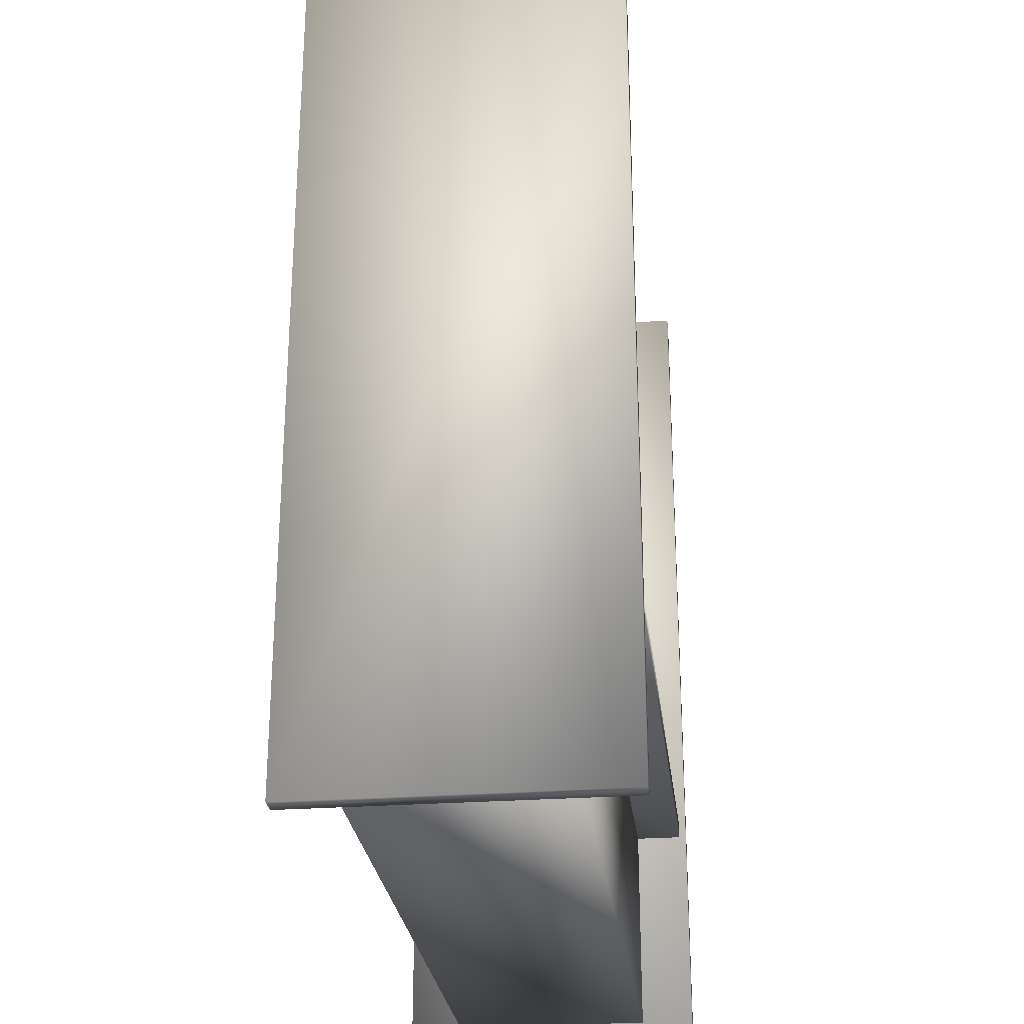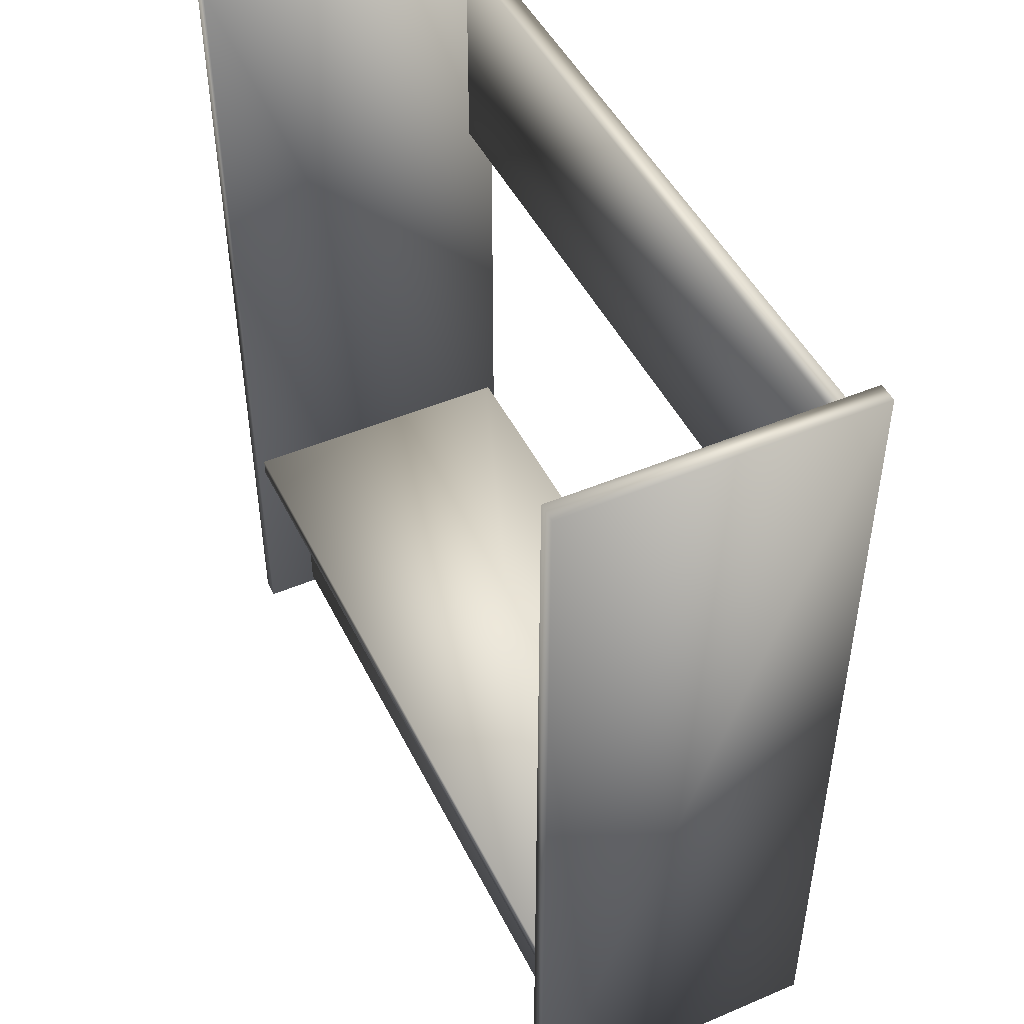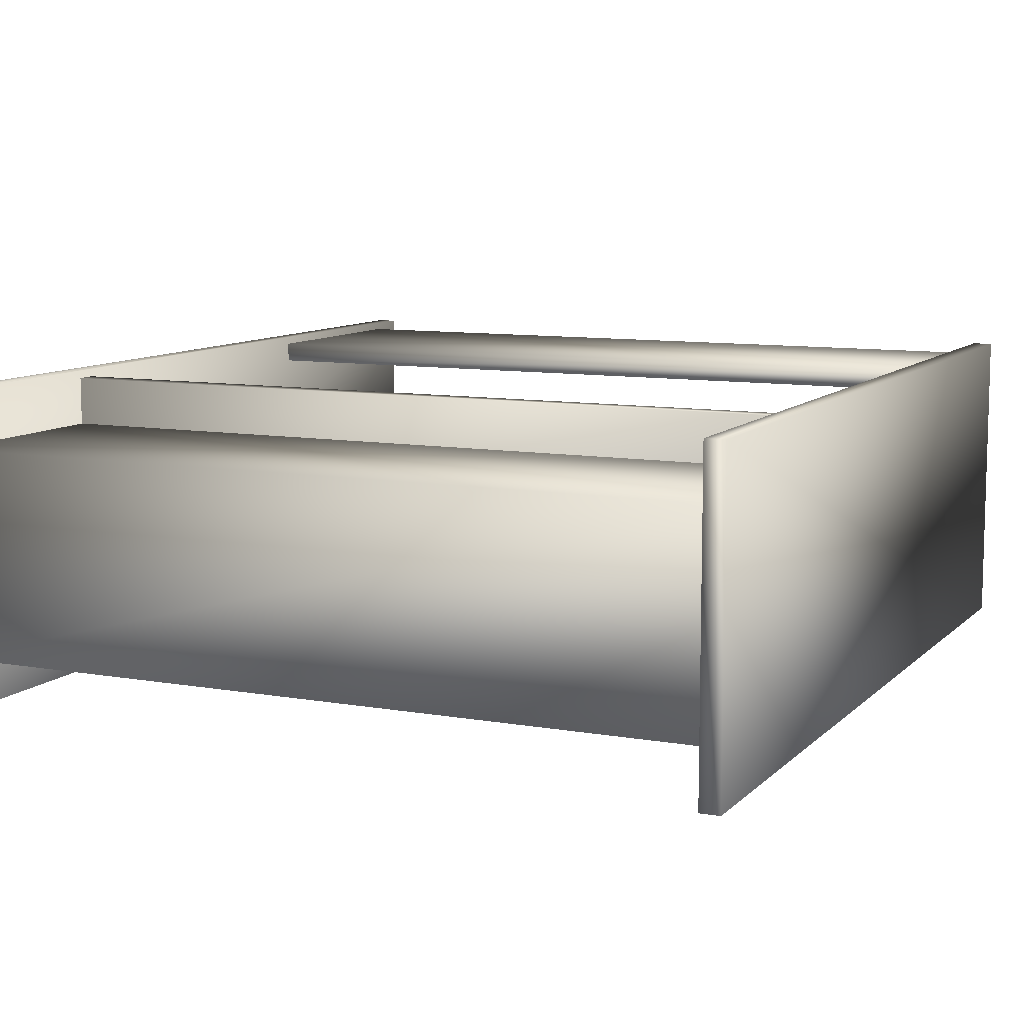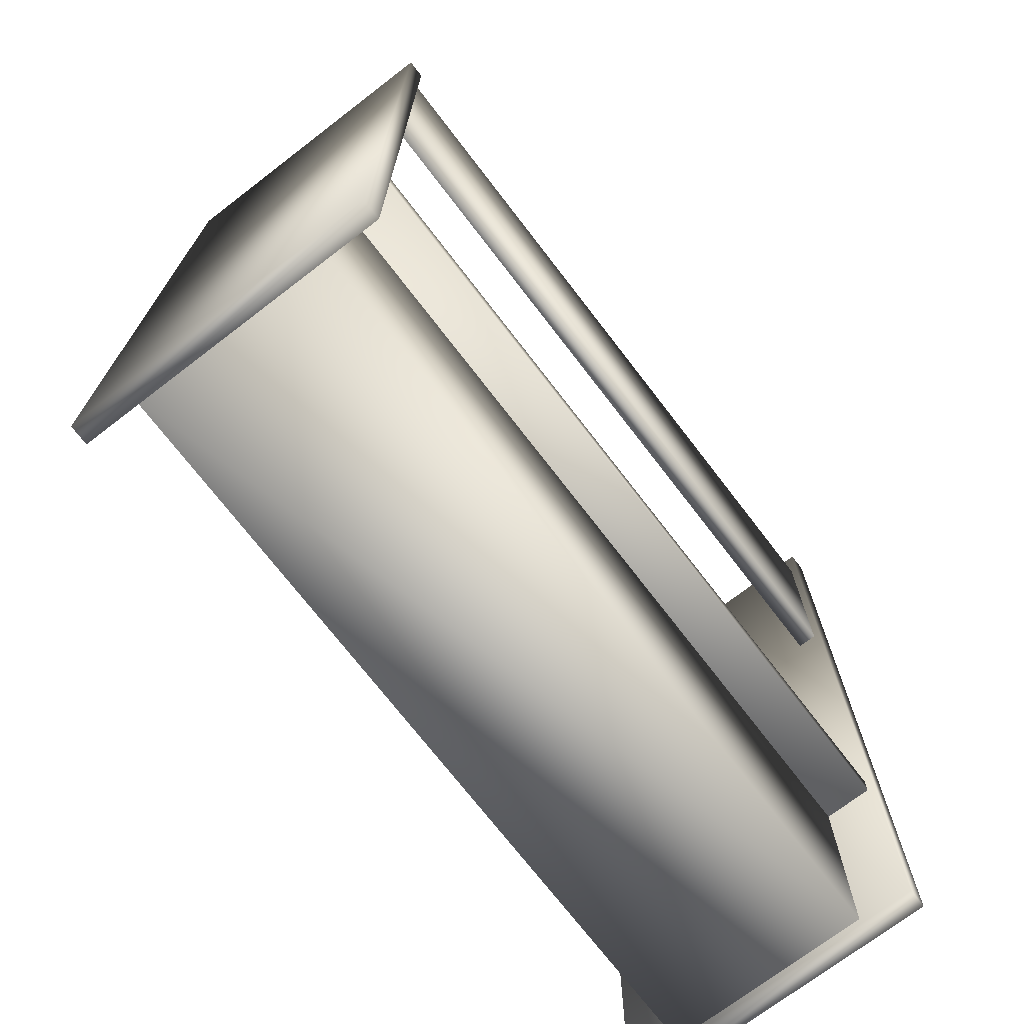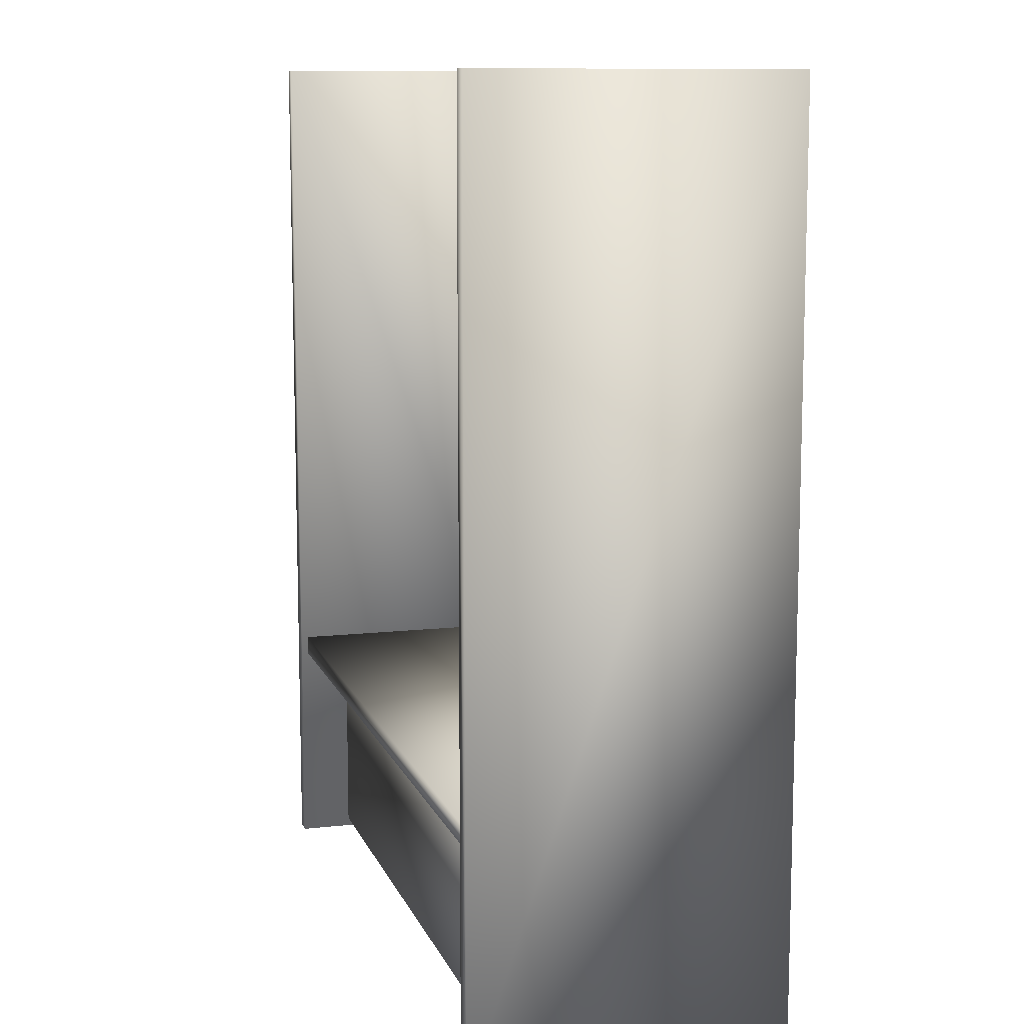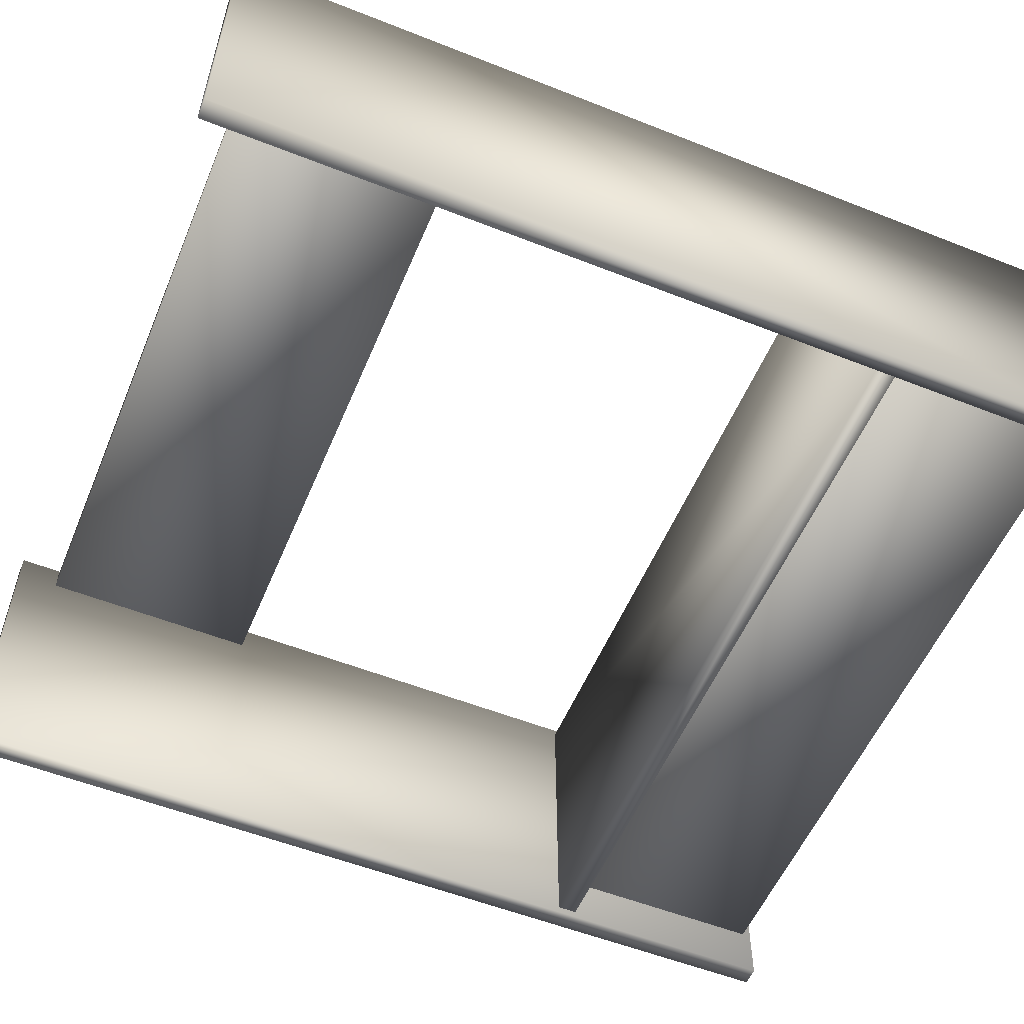
<metadata>
{"format":"obj","ext":"obj","renderer":"f3d","projection":"perspective","resolution":1024,"background":"white","views":[{"elev":-26.8,"azim":96.6,"up":"+Y"},{"elev":47.5,"azim":-115.5,"up":"+Y"},{"elev":9.5,"azim":24.8,"up":"+Z"},{"elev":-72.1,"azim":-52.5,"up":"+Y"},{"elev":10.7,"azim":-105.8,"up":"+Y"},{"elev":-55.4,"azim":-112.6,"up":"+Z"}]}
</metadata>
<code>
g  Mesh
v 2.488 0.05649 -0.651
v -2.488 0.05649 -0.651
v -2.488 1.488 -0.651
v 2.488 1.488 -0.651
v 2.488 0.05649 0.651
v 2.488 1.488 0.651
v -2.488 1.488 0.651
v -2.488 0.05649 0.651
v 2.488 1.418 0.9521
v -2.488 1.418 0.9521
v -2.488 1.418 -0.9521
v 2.488 1.418 -0.9521
v 2.488 1.544 0.9521
v 2.488 1.544 -0.9521
v -2.488 1.544 -0.9521
v -2.488 1.544 0.9521
v -2.437 5.848 1
v -2.437 -0.001089 1
v -2.437 -0.001089 -1
v -2.437 5.848 -1
v -2.563 5.848 1
v -2.563 5.848 -1
v -2.563 -0.001088 -1
v -2.563 -0.001091 1
v 2.437 5.848 -1
v 2.437 -0.001089 -1
v 2.437 -0.001089 1
v 2.437 5.848 1
v 2.563 5.848 -1
v 2.563 5.848 1
v 2.563 -0.001088 1
v 2.563 -0.001091 -1
v 2.488 4.118 0.8256
v -2.488 4.118 0.8256
v -2.488 5.573 0.8256
v 2.488 5.573 0.8256
v 2.488 4.118 0.9521
v 2.488 5.573 0.9521
v -2.488 5.573 0.9521
v -2.488 4.118 0.9521
f 9 10 11
f 9 11 12
f 13 14 15
f 13 15 16
f 9 13 10
f 13 16 10
f 10 16 15
f 10 15 11
f 11 15 12
f 15 14 12
f 13 9 14
f 9 12 14
v 2.488 0.05649 -0.651
v -2.488 0.05649 -0.651
v -2.488 1.488 -0.651
v 2.488 1.488 -0.651
v 2.488 0.05649 0.651
v 2.488 1.488 0.651
v -2.488 1.488 0.651
v -2.488 0.05649 0.651
v 2.488 1.418 0.9521
v -2.488 1.418 0.9521
v -2.488 1.418 -0.9521
v 2.488 1.418 -0.9521
v 2.488 1.544 0.9521
v 2.488 1.544 -0.9521
v -2.488 1.544 -0.9521
v -2.488 1.544 0.9521
v -2.437 5.848 1
v -2.437 -0.001089 1
v -2.437 -0.001089 -1
v -2.437 5.848 -1
v -2.563 5.848 1
v -2.563 5.848 -1
v -2.563 -0.001088 -1
v -2.563 -0.001091 1
v 2.437 5.848 -1
v 2.437 -0.001089 -1
v 2.437 -0.001089 1
v 2.437 5.848 1
v 2.563 5.848 -1
v 2.563 5.848 1
v 2.563 -0.001088 1
v 2.563 -0.001091 -1
v 2.488 4.118 0.8256
v -2.488 4.118 0.8256
v -2.488 5.573 0.8256
v 2.488 5.573 0.8256
v 2.488 4.118 0.9521
v 2.488 5.573 0.9521
v -2.488 5.573 0.9521
v -2.488 4.118 0.9521
f 57 58 59
f 57 59 60
f 61 62 63
f 61 63 64
f 57 61 58
f 61 64 58
f 58 64 59
f 64 63 59
f 59 63 60
f 63 62 60
f 61 57 60
f 61 60 62
v 2.488 0.05649 -0.651
v -2.488 0.05649 -0.651
v -2.488 1.488 -0.651
v 2.488 1.488 -0.651
v 2.488 0.05649 0.651
v 2.488 1.488 0.651
v -2.488 1.488 0.651
v -2.488 0.05649 0.651
v 2.488 1.418 0.9521
v -2.488 1.418 0.9521
v -2.488 1.418 -0.9521
v 2.488 1.418 -0.9521
v 2.488 1.544 0.9521
v 2.488 1.544 -0.9521
v -2.488 1.544 -0.9521
v -2.488 1.544 0.9521
v -2.437 5.848 1
v -2.437 -0.001089 1
v -2.437 -0.001089 -1
v -2.437 5.848 -1
v -2.563 5.848 1
v -2.563 5.848 -1
v -2.563 -0.001088 -1
v -2.563 -0.001091 1
v 2.437 5.848 -1
v 2.437 -0.001089 -1
v 2.437 -0.001089 1
v 2.437 5.848 1
v 2.563 5.848 -1
v 2.563 5.848 1
v 2.563 -0.001088 1
v 2.563 -0.001091 -1
v 2.488 4.118 0.8256
v -2.488 4.118 0.8256
v -2.488 5.573 0.8256
v 2.488 5.573 0.8256
v 2.488 4.118 0.9521
v 2.488 5.573 0.9521
v -2.488 5.573 0.9521
v -2.488 4.118 0.9521
f 105 106 107
f 105 107 108
f 109 110 111
f 109 111 112
f 105 109 106
f 109 112 106
f 106 112 107
f 112 111 107
f 107 111 108
f 111 110 108
f 109 105 108
f 109 108 110
v 2.488 0.05649 -0.651
v -2.488 0.05649 -0.651
v -2.488 1.488 -0.651
v 2.488 1.488 -0.651
v 2.488 0.05649 0.651
v 2.488 1.488 0.651
v -2.488 1.488 0.651
v -2.488 0.05649 0.651
v 2.488 1.418 0.9521
v -2.488 1.418 0.9521
v -2.488 1.418 -0.9521
v 2.488 1.418 -0.9521
v 2.488 1.544 0.9521
v 2.488 1.544 -0.9521
v -2.488 1.544 -0.9521
v -2.488 1.544 0.9521
v -2.437 5.848 1
v -2.437 -0.001089 1
v -2.437 -0.001089 -1
v -2.437 5.848 -1
v -2.563 5.848 1
v -2.563 5.848 -1
v -2.563 -0.001088 -1
v -2.563 -0.001091 1
v 2.437 5.848 -1
v 2.437 -0.001089 -1
v 2.437 -0.001089 1
v 2.437 5.848 1
v 2.563 5.848 -1
v 2.563 5.848 1
v 2.563 -0.001088 1
v 2.563 -0.001091 -1
v 2.488 4.118 0.8256
v -2.488 4.118 0.8256
v -2.488 5.573 0.8256
v 2.488 5.573 0.8256
v 2.488 4.118 0.9521
v 2.488 5.573 0.9521
v -2.488 5.573 0.9521
v -2.488 4.118 0.9521
f 121 122 123
f 121 123 124
f 125 126 127
f 125 127 128
f 121 125 122
f 125 128 122
f 122 128 123
f 128 127 123
f 123 127 124
f 127 126 124
f 125 121 126
f 121 124 126
v 2.488 0.05649 -0.651
v -2.488 0.05649 -0.651
v -2.488 1.488 -0.651
v 2.488 1.488 -0.651
v 2.488 0.05649 0.651
v 2.488 1.488 0.651
v -2.488 1.488 0.651
v -2.488 0.05649 0.651
v 2.488 1.418 0.9521
v -2.488 1.418 0.9521
v -2.488 1.418 -0.9521
v 2.488 1.418 -0.9521
v 2.488 1.544 0.9521
v 2.488 1.544 -0.9521
v -2.488 1.544 -0.9521
v -2.488 1.544 0.9521
v -2.437 5.848 1
v -2.437 -0.001089 1
v -2.437 -0.001089 -1
v -2.437 5.848 -1
v -2.563 5.848 1
v -2.563 5.848 -1
v -2.563 -0.001088 -1
v -2.563 -0.001091 1
v 2.437 5.848 -1
v 2.437 -0.001089 -1
v 2.437 -0.001089 1
v 2.437 5.848 1
v 2.563 5.848 -1
v 2.563 5.848 1
v 2.563 -0.001088 1
v 2.563 -0.001091 -1
v 2.488 4.118 0.8256
v -2.488 4.118 0.8256
v -2.488 5.573 0.8256
v 2.488 5.573 0.8256
v 2.488 4.118 0.9521
v 2.488 5.573 0.9521
v -2.488 5.573 0.9521
v -2.488 4.118 0.9521
f 193 194 195
f 193 195 196
f 197 198 199
f 197 199 200
f 193 197 194
f 197 200 194
f 194 200 195
f 200 199 195
f 195 199 196
f 199 198 196
f 197 193 198
f 193 196 198

</code>
